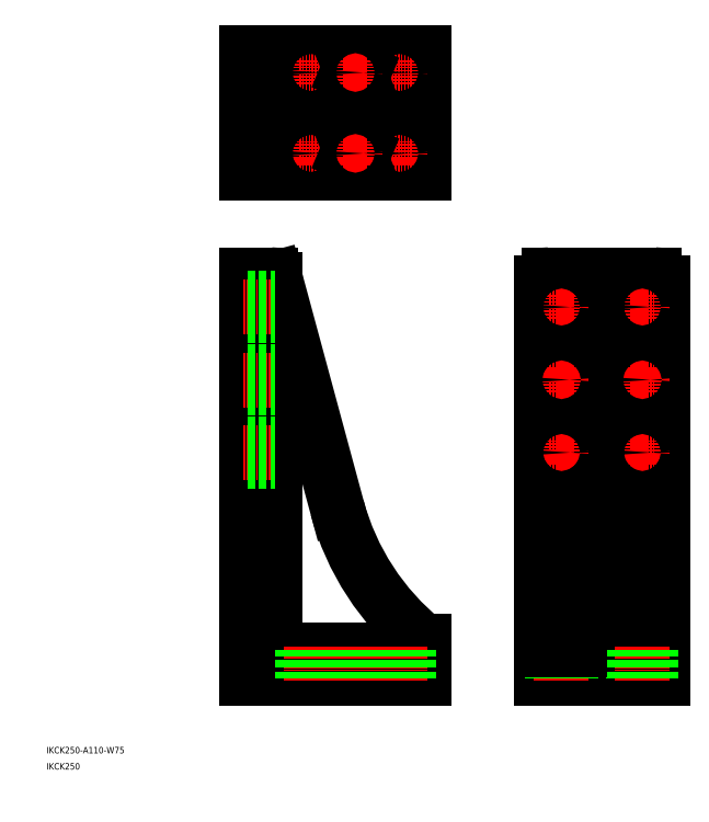
<metadata>
{"format":"dxf","ext":"dxf","renderer":"ezdxf+matplotlib","layout":"modelspace","background":"white","min_lineweight":24,"dpi":150}
</metadata>
<code>
0
SECTION
2
ENTITIES
0
TEXT
8
0
10
10
20
20
30
0
40
4
1
IKCK250-A110-W75
0
TEXT
8
0
10
10
20
10
30
0
40
4
1
IKCK250
0
LINE
8
0
10
151.6
20
313
30
0
11
151.6
21
90.04
31
0
0
LINE
8
0
10
133.6
20
316
30
0
11
133.6
21
66.04
31
0
0
LINE
8
0
10
243.6
20
89.4
30
0
11
243.6
21
66.04
31
0
0
LINE
8
0
10
189.8
20
172
30
0
11
151.5
21
313.8
31
0
0
ARC
8
0
10
157.6
20
90.04
30
0
40
6
50
180
51
270
0
LINE
8
0
10
133.6
20
66.04
30
0
11
243.6
21
66.04
31
0
0
LINE
8
0
10
157.6
20
84.04
30
0
11
240.6
21
84.04
31
0
0
ARC
8
0
10
344.3
20
213.7
30
0
40
160
50
195.1
51
231
0
LINE
8
0
10
243.6
20
81.04
30
0
11
243.6
21
66.04
31
0
0
ARC
8
0
10
240.6
20
81.04
30
0
40
3
50
0
51
90
0
ARC
8
0
10
157.6
20
402.5
30
0
40
6
50
90
51
180
0
ARC
8
0
10
157.6
20
429.5
30
0
40
6
50
180
51
270
0
LINE
8
0
10
133.6
20
378.5
30
0
11
243.6
21
378.5
31
0
0
LINE
8
0
10
133.6
20
453.5
30
0
11
243.6
21
453.5
31
0
0
LINE
8
0
10
133.6
20
316
30
0
11
148.6
21
316
31
0
0
ARC
8
0
10
148.6
20
313
30
0
40
3
50
0
51
90
0
LINE
8
0
10
151.6
20
378.5
30
0
11
151.6
21
453.5
31
0
0
LINE
8
0
10
133.6
20
378.5
30
0
11
133.6
21
453.5
31
0
0
LINE
8
0
10
157.6
20
423.5
30
0
11
243.6
21
423.5
31
0
0
LINE
8
0
10
157.6
20
408.5
30
0
11
243.6
21
408.5
31
0
0
LINE
8
0
10
243.6
20
378.5
30
0
11
243.6
21
453.5
31
0
0
LINE
8
0
10
386.1
20
316
30
0
11
321.1
21
316
31
0
0
LINE
8
0
10
391.1
20
66.04
30
0
11
316.1
21
66.04
31
0
0
LINE
8
0
10
391.1
20
84.04
30
0
11
367.1
21
84.04
31
0
0
LINE
8
0
10
361.1
20
90.04
30
0
11
361.1
21
316
31
0
0
LINE
8
0
10
346.1
20
90.04
30
0
11
346.1
21
316
31
0
0
LINE
8
0
10
391.1
20
66.04
30
0
11
391.1
21
311
31
0
0
ARC
8
0
10
340.1
20
90.04
30
0
40
6
50
270
51
0
0
ARC
8
0
10
367.1
20
90.04
30
0
40
6
50
180
51
270
0
ARC
8
0
10
386.1
20
311
30
0
40
5
50
0
51
90
0
LINE
8
0
10
316.1
20
66.04
30
0
11
316.1
21
311
31
0
0
ARC
8
0
10
321.1
20
311
30
0
40
5
50
90
51
180
0
LINE
8
CENTER
10
321.1
20
206
30
0
11
336.1
21
206
31
0
0
LINE
8
CENTER
10
328.6
20
198.5
30
0
11
328.6
21
213.5
31
0
0
CIRCLE
8
0
10
328.6
20
206
30
0
40
5.5
0
LINE
8
CENTER
10
321.1
20
296
30
0
11
336.1
21
296
31
0
0
LINE
8
CENTER
10
328.6
20
288.5
30
0
11
328.6
21
303.5
31
0
0
CIRCLE
8
0
10
328.6
20
296
30
0
40
5.5
0
LINE
8
CENTER
10
371.1
20
296
30
0
11
386.1
21
296
31
0
0
LINE
8
CENTER
10
378.6
20
288.5
30
0
11
378.6
21
303.5
31
0
0
CIRCLE
8
0
10
378.6
20
296
30
0
40
5.5
0
LINE
8
CENTER
10
371.1
20
206
30
0
11
386.1
21
206
31
0
0
LINE
8
CENTER
10
378.6
20
198.5
30
0
11
378.6
21
213.5
31
0
0
CIRCLE
8
0
10
378.6
20
206
30
0
40
5.5
0
LINE
8
CENTER
10
328.6
20
86.04
30
0
11
328.6
21
64.04
31
0
0
LINE
8
0
10
334.1
20
84.04
30
0
11
334.1
21
66.04
31
0
0
LINE
8
0
10
323.1
20
84.04
30
0
11
323.1
21
66.04
31
0
0
LINE
8
CENTER
10
378.6
20
86.04
30
0
11
378.6
21
64.04
31
0
0
LINE
8
0
10
384.1
20
84.04
30
0
11
384.1
21
66.04
31
0
0
LINE
8
0
10
373.1
20
84.04
30
0
11
373.1
21
66.04
31
0
0
LINE
8
CENTER
10
131.6
20
296
30
0
11
151.6
21
296
31
0
0
LINE
8
0
10
133.6
20
301.5
30
0
11
151.6
21
301.5
31
0
0
LINE
8
0
10
133.6
20
290.5
30
0
11
151.6
21
290.5
31
0
0
LINE
8
CENTER
10
131.6
20
206
30
0
11
151.6
21
206
31
0
0
LINE
8
0
10
133.6
20
211.5
30
0
11
151.6
21
211.5
31
0
0
LINE
8
0
10
133.6
20
200.5
30
0
11
151.6
21
200.5
31
0
0
LINE
8
CENTER
10
228.6
20
86.04
30
0
11
228.6
21
64.04
31
0
0
LINE
8
0
10
234.1
20
84.04
30
0
11
234.1
21
66.04
31
0
0
LINE
8
0
10
223.1
20
84.04
30
0
11
223.1
21
66.04
31
0
0
LINE
8
CENTER
10
173.6
20
86.04
30
0
11
173.6
21
64.04
31
0
0
LINE
8
0
10
179.1
20
84.04
30
0
11
179.1
21
66.04
31
0
0
LINE
8
0
10
168.1
20
84.04
30
0
11
168.1
21
66.04
31
0
0
LINE
8
CENTER
10
166.1
20
391
30
0
11
181.1
21
391
31
0
0
LINE
8
CENTER
10
173.6
20
383.5
30
0
11
173.6
21
398.5
31
0
0
CIRCLE
8
0
10
173.6
20
391
30
0
40
5.5
0
LINE
8
CENTER
10
166.1
20
441
30
0
11
181.1
21
441
31
0
0
LINE
8
CENTER
10
173.6
20
433.5
30
0
11
173.6
21
448.5
31
0
0
CIRCLE
8
0
10
173.6
20
441
30
0
40
5.5
0
LINE
8
CENTER
10
221.1
20
441
30
0
11
236.1
21
441
31
0
0
LINE
8
CENTER
10
228.6
20
433.5
30
0
11
228.6
21
448.5
31
0
0
CIRCLE
8
0
10
228.6
20
441
30
0
40
5.5
0
LINE
8
CENTER
10
221.1
20
391
30
0
11
236.1
21
391
31
0
0
LINE
8
CENTER
10
228.6
20
383.5
30
0
11
228.6
21
398.5
31
0
0
CIRCLE
8
0
10
228.6
20
391
30
0
40
5.5
0
LINE
8
CENTER
10
201.1
20
86.04
30
0
11
201.1
21
64.04
31
0
0
LINE
8
0
10
206.1
20
84.04
30
0
11
206.1
21
66.04
31
0
0
LINE
8
0
10
196.1
20
84.04
30
0
11
196.1
21
66.04
31
0
0
LINE
8
CENTER
10
131.6
20
251
30
0
11
151.6
21
251
31
0
0
LINE
8
0
10
133.6
20
256
30
0
11
151.6
21
256
31
0
0
LINE
8
0
10
133.6
20
246
30
0
11
151.6
21
246
31
0
0
INSERT
8
0
2
*U15
10
0
20
0
30
0
0
LINE
8
CENTER
10
193.6
20
391
30
0
11
208.6
21
391
31
0
0
LINE
8
CENTER
10
201.1
20
383.5
30
0
11
201.1
21
398.5
31
0
0
CIRCLE
8
0
10
201.1
20
391
30
0
40
5
0
INSERT
8
0
2
*U16
10
0
20
0
30
0
0
LINE
8
CENTER
10
193.6
20
441
30
0
11
208.6
21
441
31
0
0
LINE
8
CENTER
10
201.1
20
433.5
30
0
11
201.1
21
448.5
31
0
0
CIRCLE
8
0
10
201.1
20
441
30
0
40
5
0
INSERT
8
0
2
*U17
10
0
20
0
30
0
0
LINE
8
CENTER
10
321.1
20
251
30
0
11
336.1
21
251
31
0
0
LINE
8
CENTER
10
328.6
20
243.5
30
0
11
328.6
21
258.5
31
0
0
CIRCLE
8
0
10
328.6
20
251
30
0
40
5
0
INSERT
8
0
2
*U18
10
0
20
0
30
0
0
LINE
8
CENTER
10
371.1
20
251
30
0
11
386.1
21
251
31
0
0
LINE
8
CENTER
10
378.6
20
243.5
30
0
11
378.6
21
258.5
31
0
0
CIRCLE
8
0
10
378.6
20
251
30
0
40
5
0
LINE
8
0
10
340.1
20
84.04
30
0
11
316.1
21
84.04
31
0
0
ENDSEC
0
EOF

</code>
